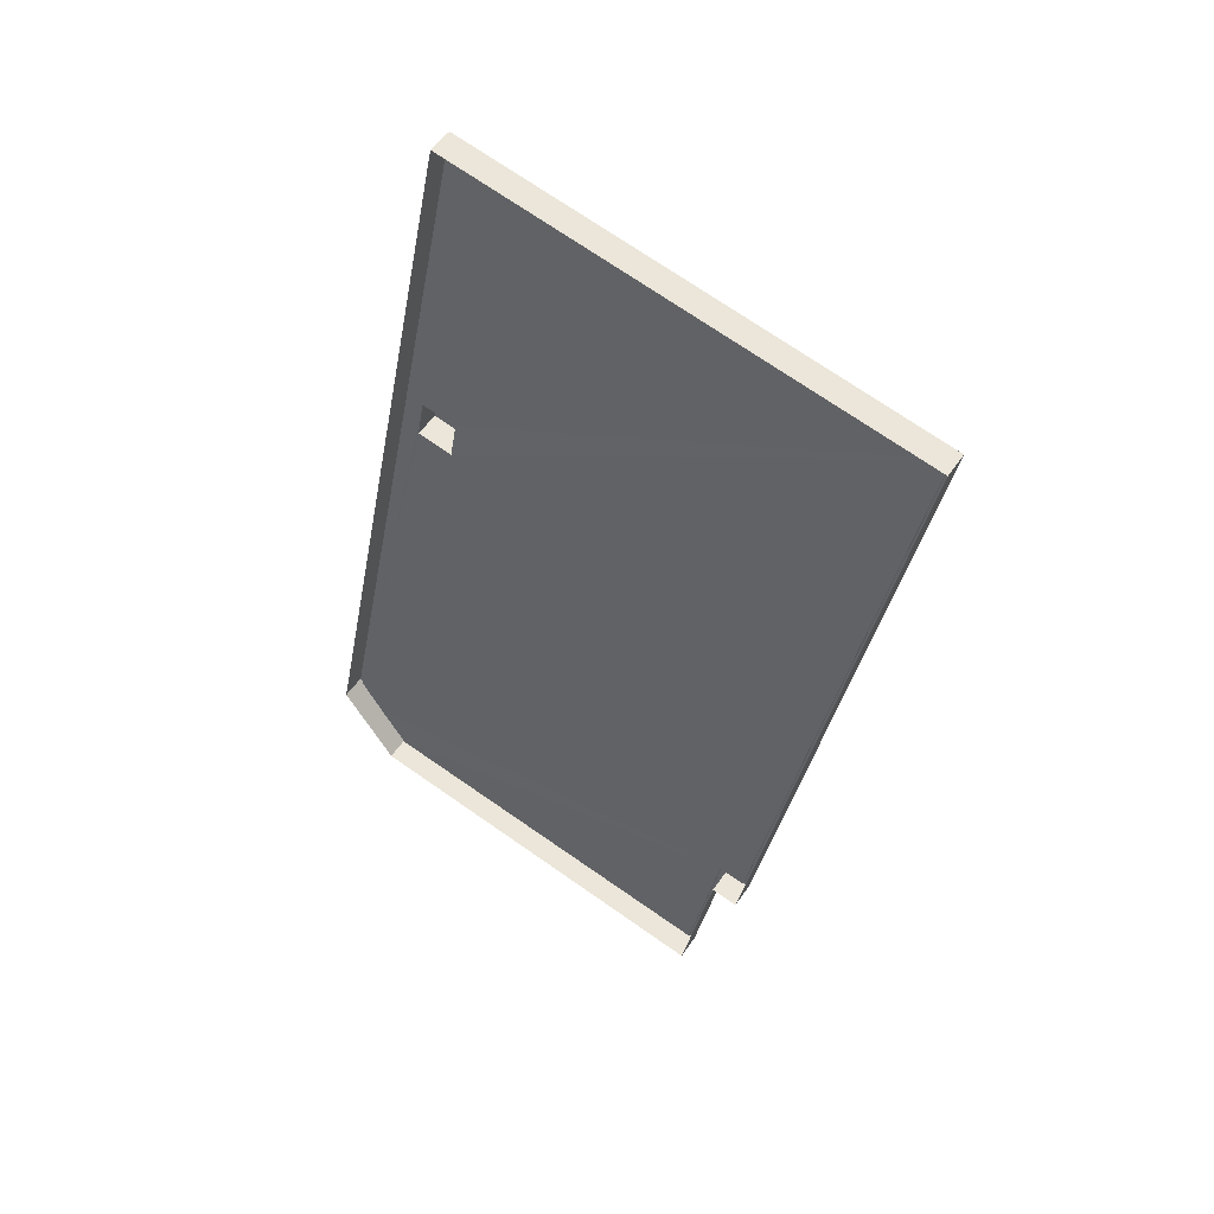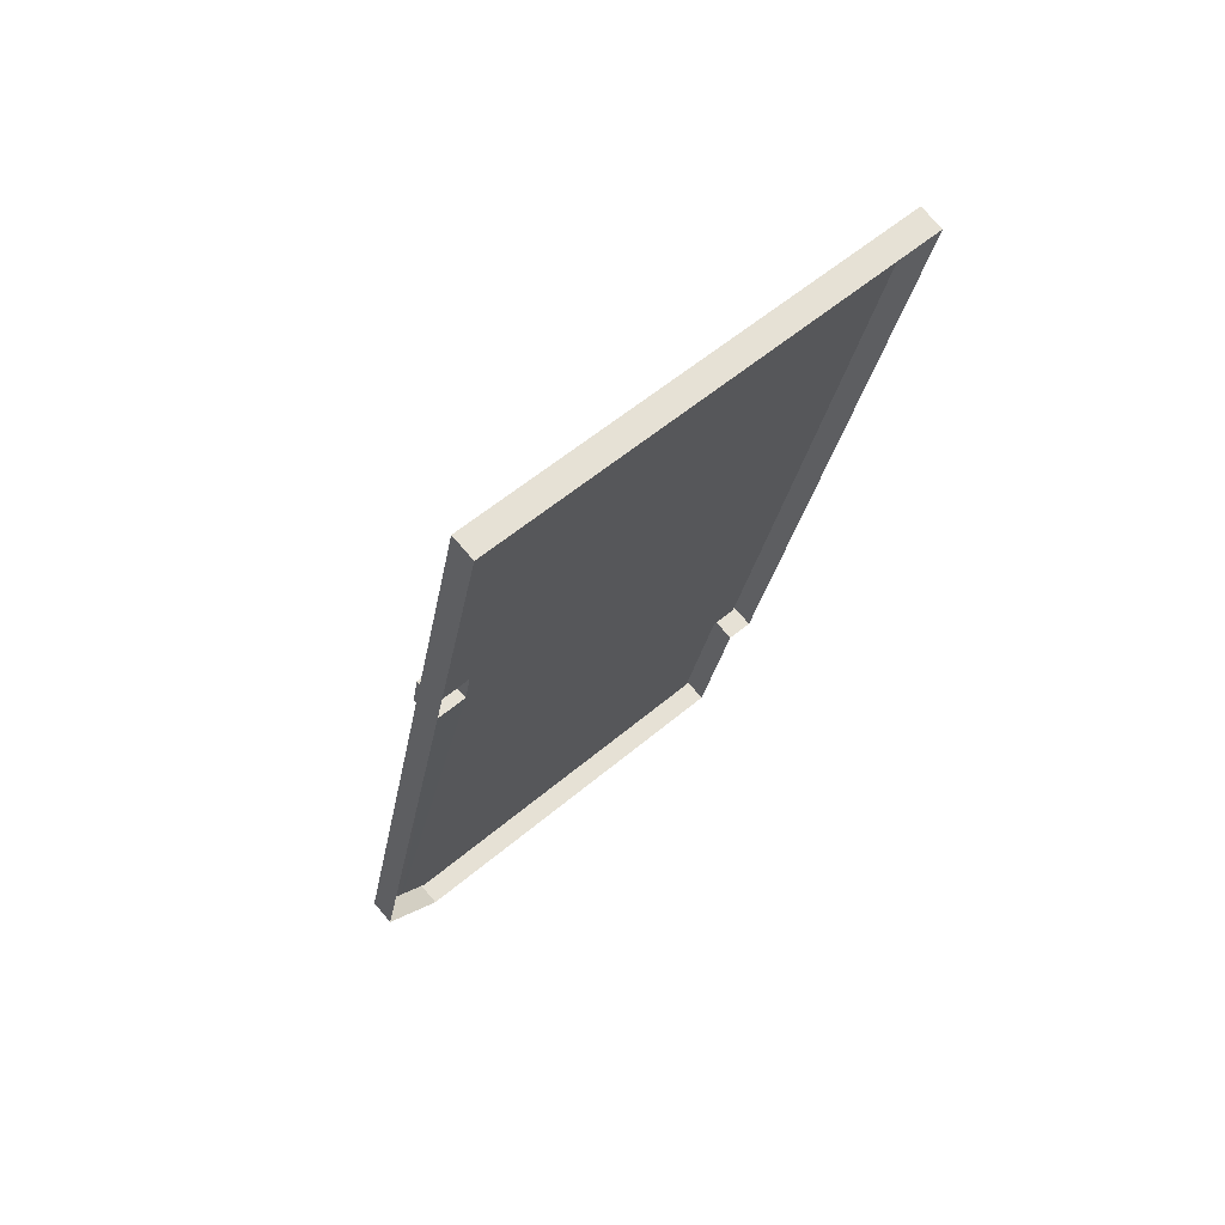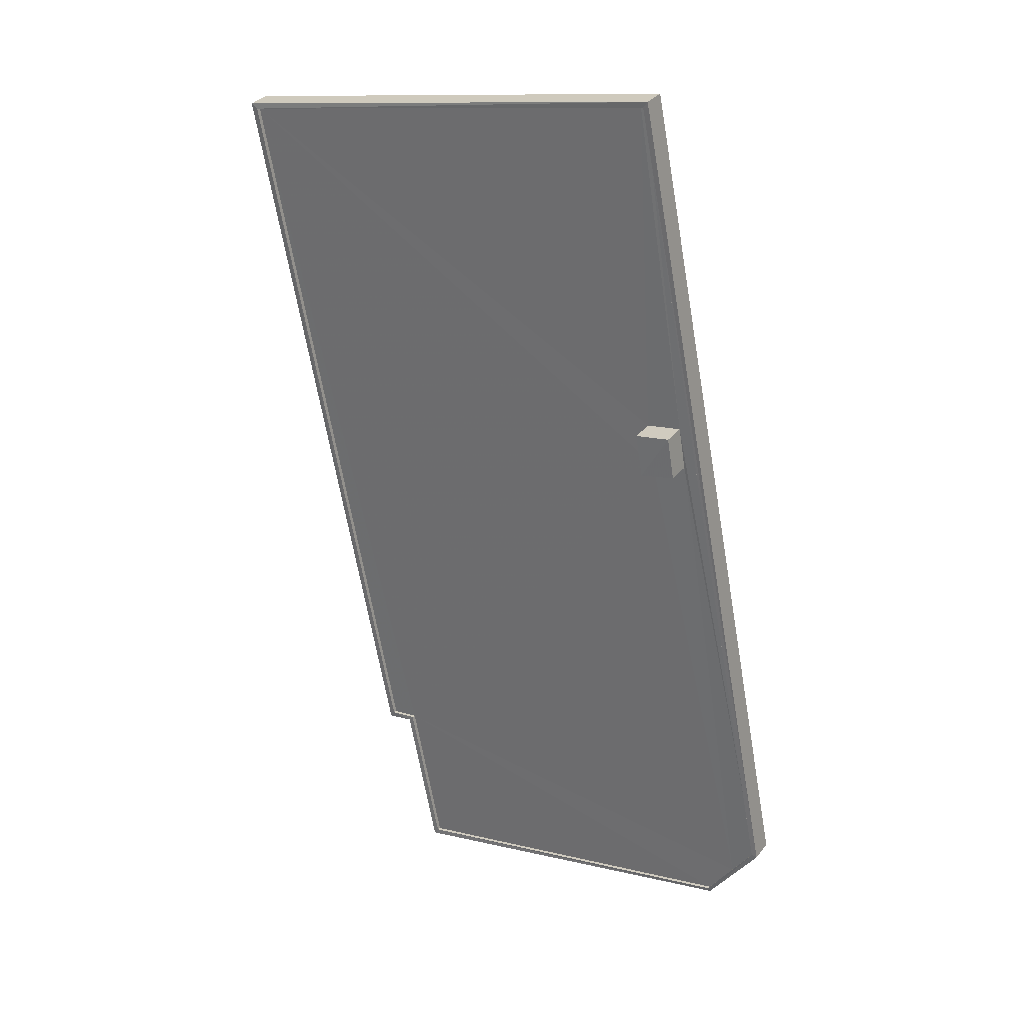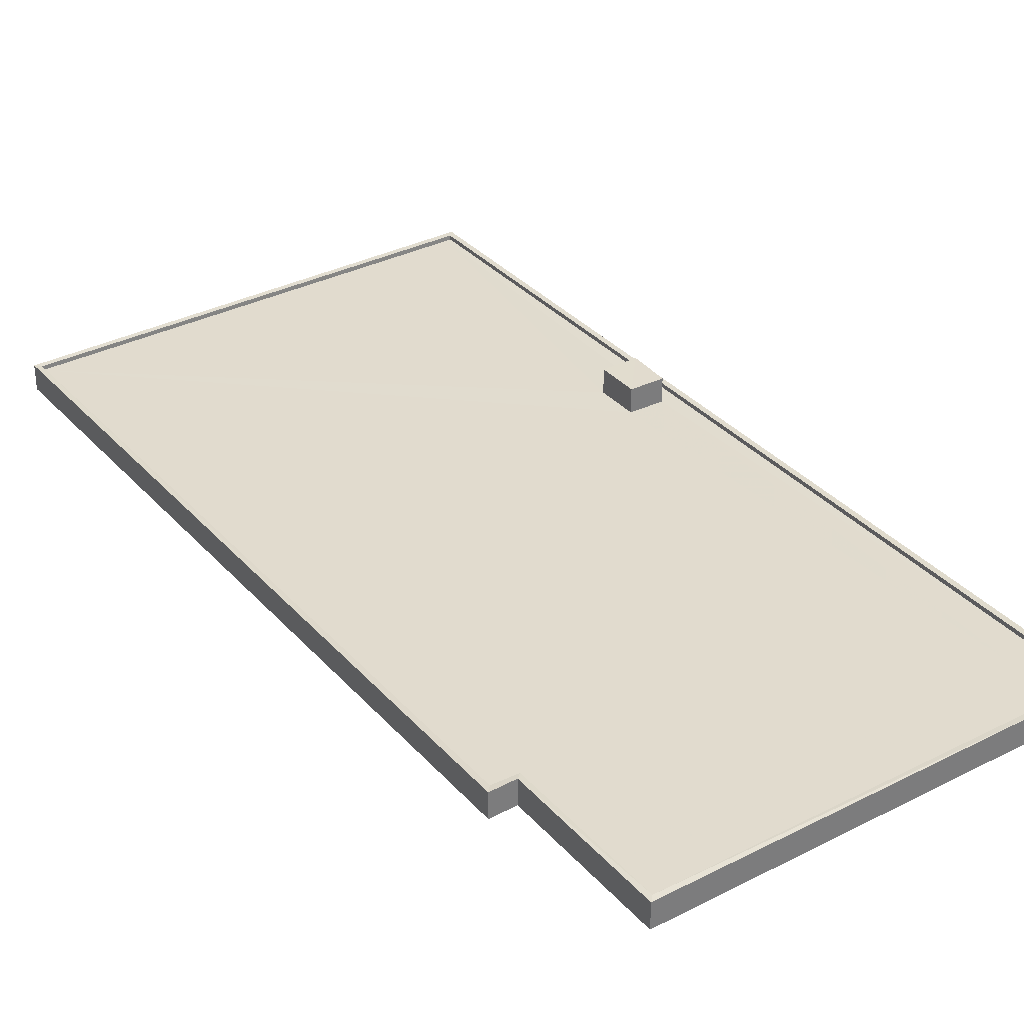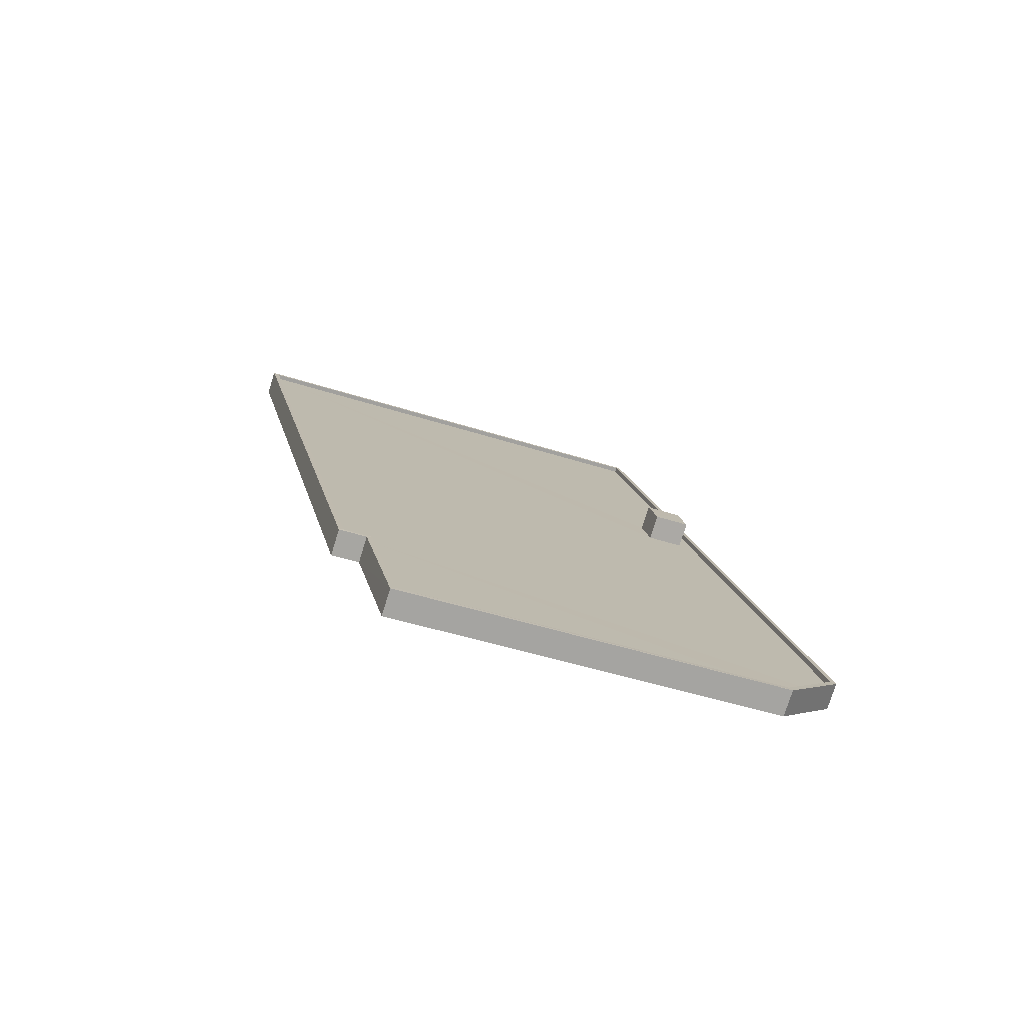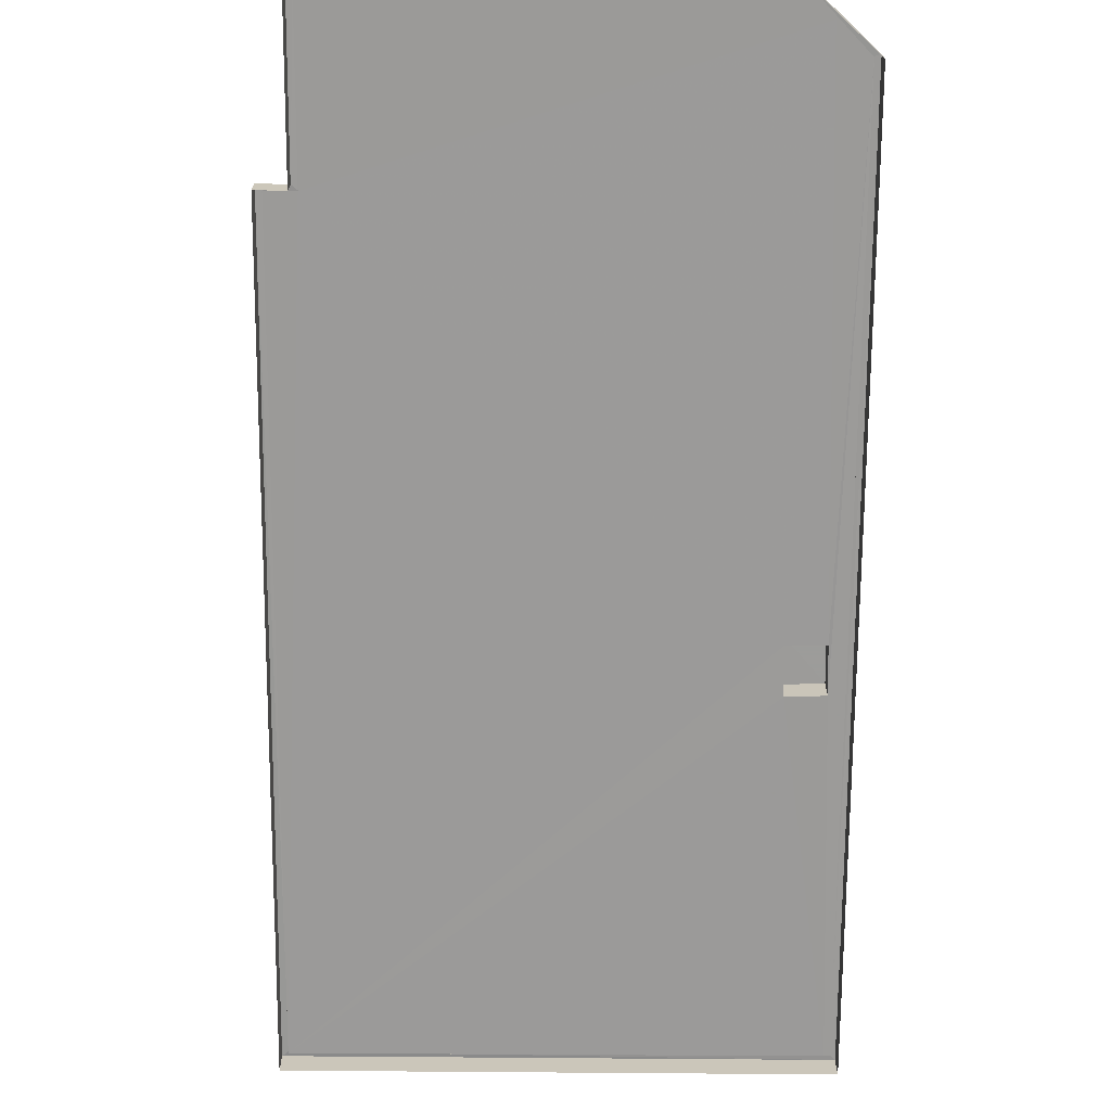
<metadata>
{"format":"obj","ext":"obj","renderer":"f3d","projection":"perspective","resolution":1024,"background":"white","views":[{"elev":52.2,"azim":-146.9,"up":"+Y"},{"elev":73.1,"azim":139.6,"up":"+Y"},{"elev":31.8,"azim":30.7,"up":"+Y"},{"elev":33.8,"azim":-23.5,"up":"+Z"},{"elev":-78.5,"azim":-17.5,"up":"+Y"},{"elev":-69.5,"azim":10.9,"up":"+Z"}]}
</metadata>
<code>
v 1.242e+05 7.85e+05 19.53
v 1.242e+05 7.85e+05 19.53
v 1.242e+05 7.85e+05 19.53
v 1.242e+05 7.851e+05 19.53
v 1.242e+05 7.85e+05 19.53
v 1.242e+05 7.851e+05 19.53
v 1.242e+05 7.85e+05 19.53
v 1.242e+05 7.85e+05 20.66
v 1.242e+05 7.851e+05 20.66
v 1.242e+05 7.851e+05 20.66
v 1.242e+05 7.85e+05 20.66
v 1.242e+05 7.85e+05 20.66
v 1.242e+05 7.85e+05 20.66
v 1.242e+05 7.851e+05 20.66
v 1.242e+05 7.851e+05 20.66
v 1.242e+05 7.851e+05 20.66
v 1.242e+05 7.851e+05 20.66
v 1.242e+05 7.85e+05 20.66
v 1.242e+05 7.851e+05 20.66
v 1.242e+05 7.85e+05 20.66
v 1.242e+05 7.85e+05 20.91
v 1.242e+05 7.85e+05 20.91
v 1.242e+05 7.85e+05 20.91
v 1.242e+05 7.85e+05 20.91
v 1.242e+05 7.851e+05 20.91
v 1.242e+05 7.85e+05 20.91
v 1.242e+05 7.851e+05 20.91
v 1.242e+05 7.85e+05 20.91
v 1.242e+05 7.85e+05 20.91
v 1.242e+05 7.85e+05 20.91
v 1.242e+05 7.851e+05 20.91
v 1.242e+05 7.851e+05 20.91
v 1.242e+05 7.85e+05 20.91
v 1.242e+05 7.85e+05 20.91
v 1.242e+05 7.851e+05 22.05
v 1.242e+05 7.851e+05 22.05
v 1.242e+05 7.851e+05 22.05
v 1.242e+05 7.851e+05 22.05
f 1 2 3
f 1 3 4
f 2 5 3
f 4 3 6
f 6 3 7
f 8 9 10
f 8 11 12
f 13 12 11
f 14 15 16
f 10 15 17
f 17 15 14
f 18 11 17
f 11 8 10
f 11 10 17
f 16 19 14
f 19 16 20
f 8 20 9
f 20 16 9
f 21 22 23
f 24 21 23
f 25 26 27
f 28 29 30
f 27 26 28
f 30 29 21
f 21 29 22
f 28 26 29
f 27 31 25
f 27 32 31
f 31 32 33
f 33 34 23
f 23 34 24
f 32 34 33
f 35 36 37
f 35 38 36
f 12 24 8
f 8 34 20
f 8 24 34
f 24 12 13
f 21 24 13
f 30 13 11
f 30 21 13
f 30 11 18
f 28 30 18
f 27 18 17
f 27 28 18
f 19 32 14
f 14 27 17
f 14 32 27
f 32 19 20
f 34 32 20
f 23 5 2
f 23 22 5
f 22 3 5
f 22 29 3
f 29 7 3
f 29 26 7
f 26 6 7
f 26 25 6
f 31 4 6
f 25 31 6
f 31 1 4
f 31 33 1
f 33 2 1
f 33 23 2
f 10 37 36
f 10 9 37
f 38 10 36
f 38 15 10
f 35 15 38
f 35 16 15
f 9 16 35
f 37 9 35

</code>
